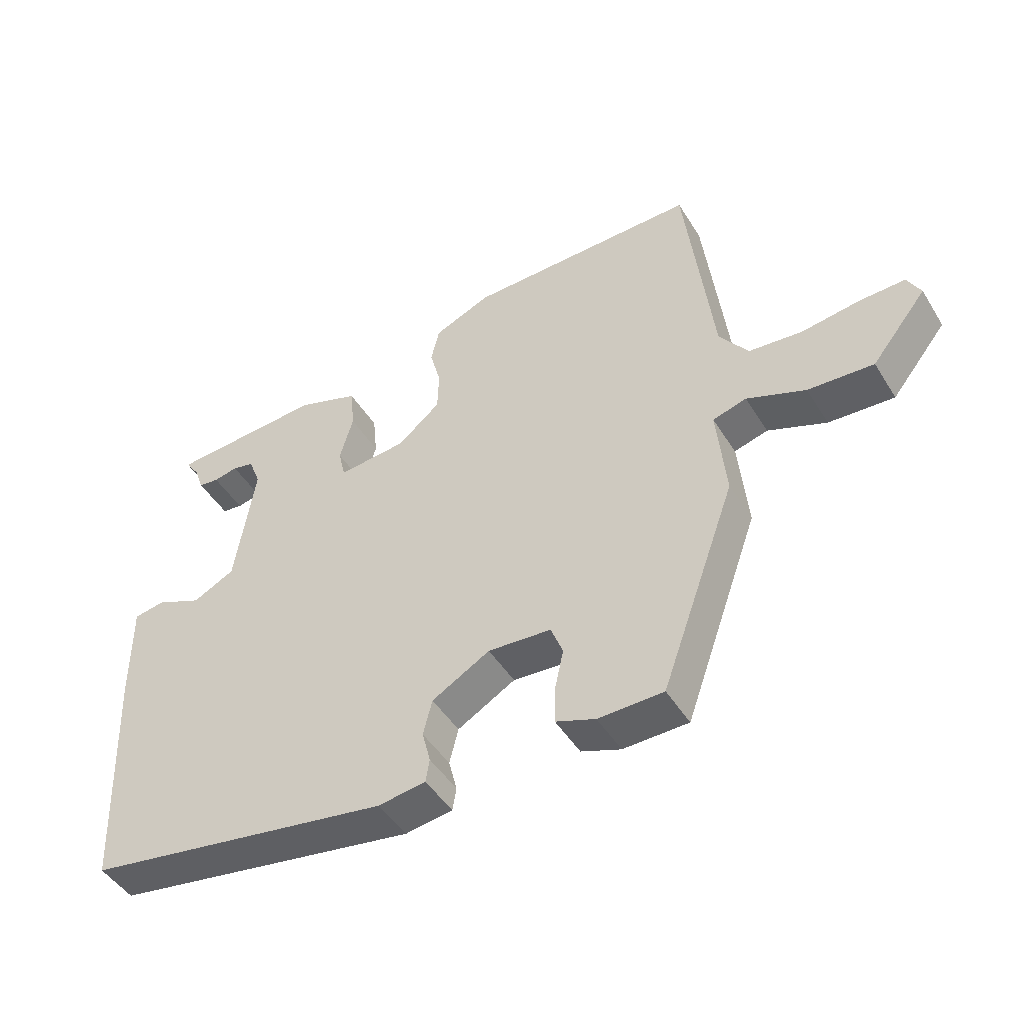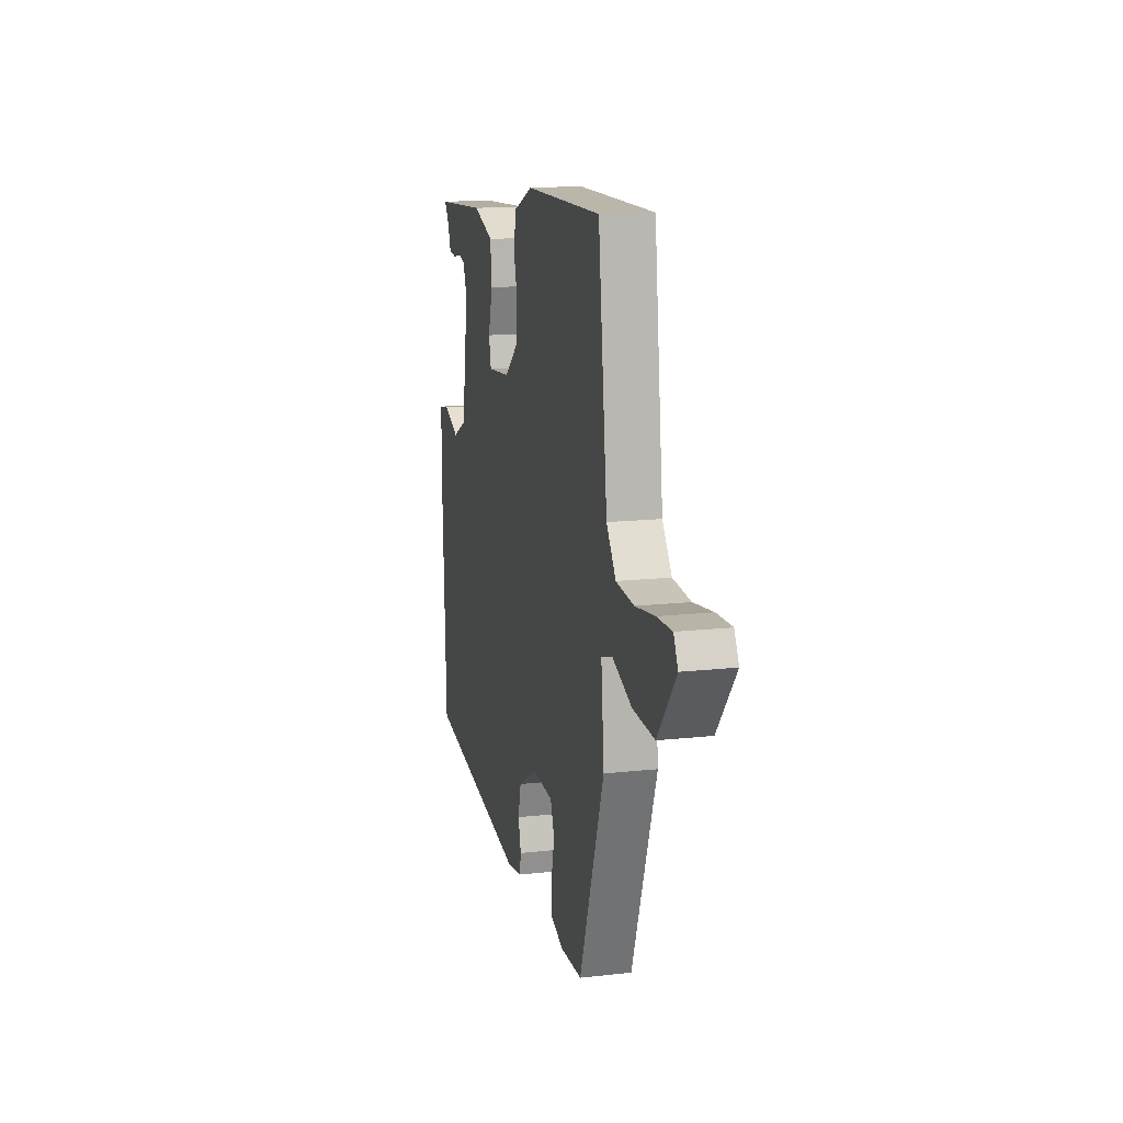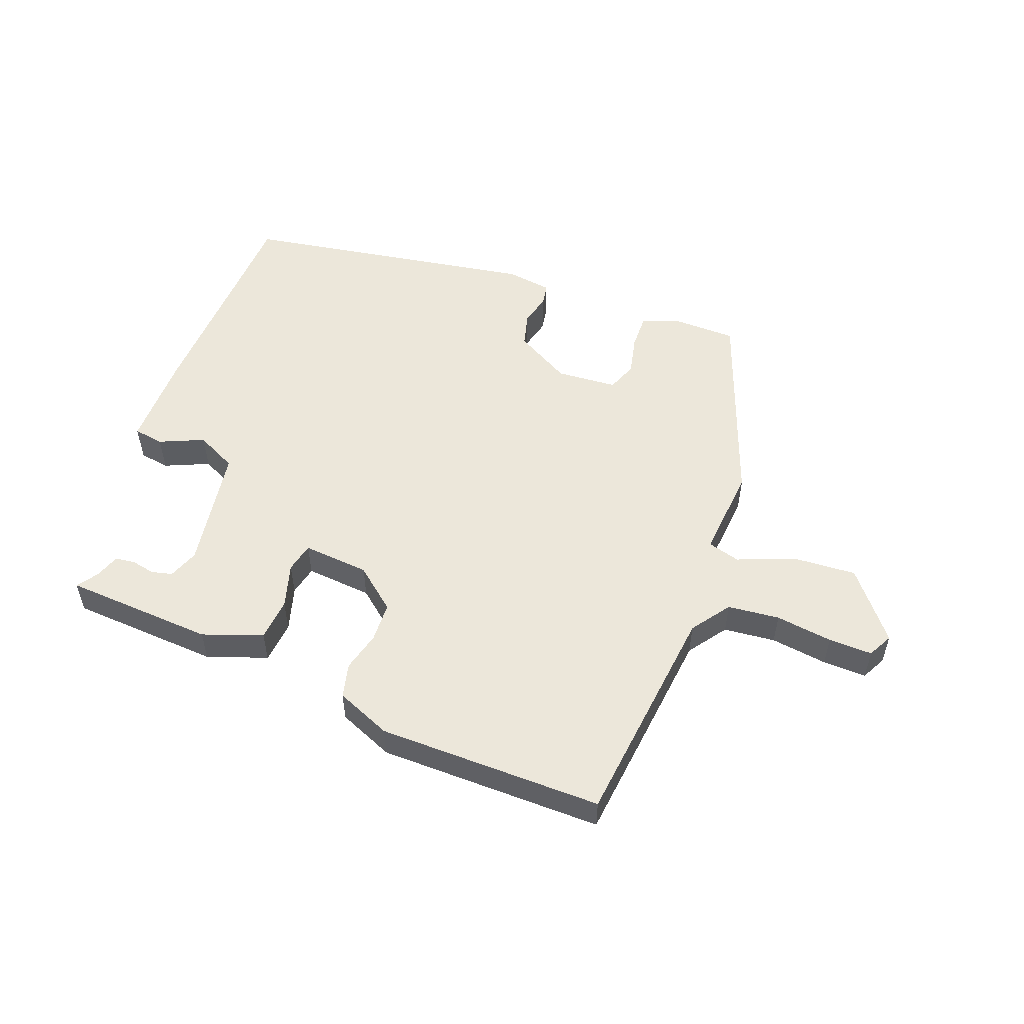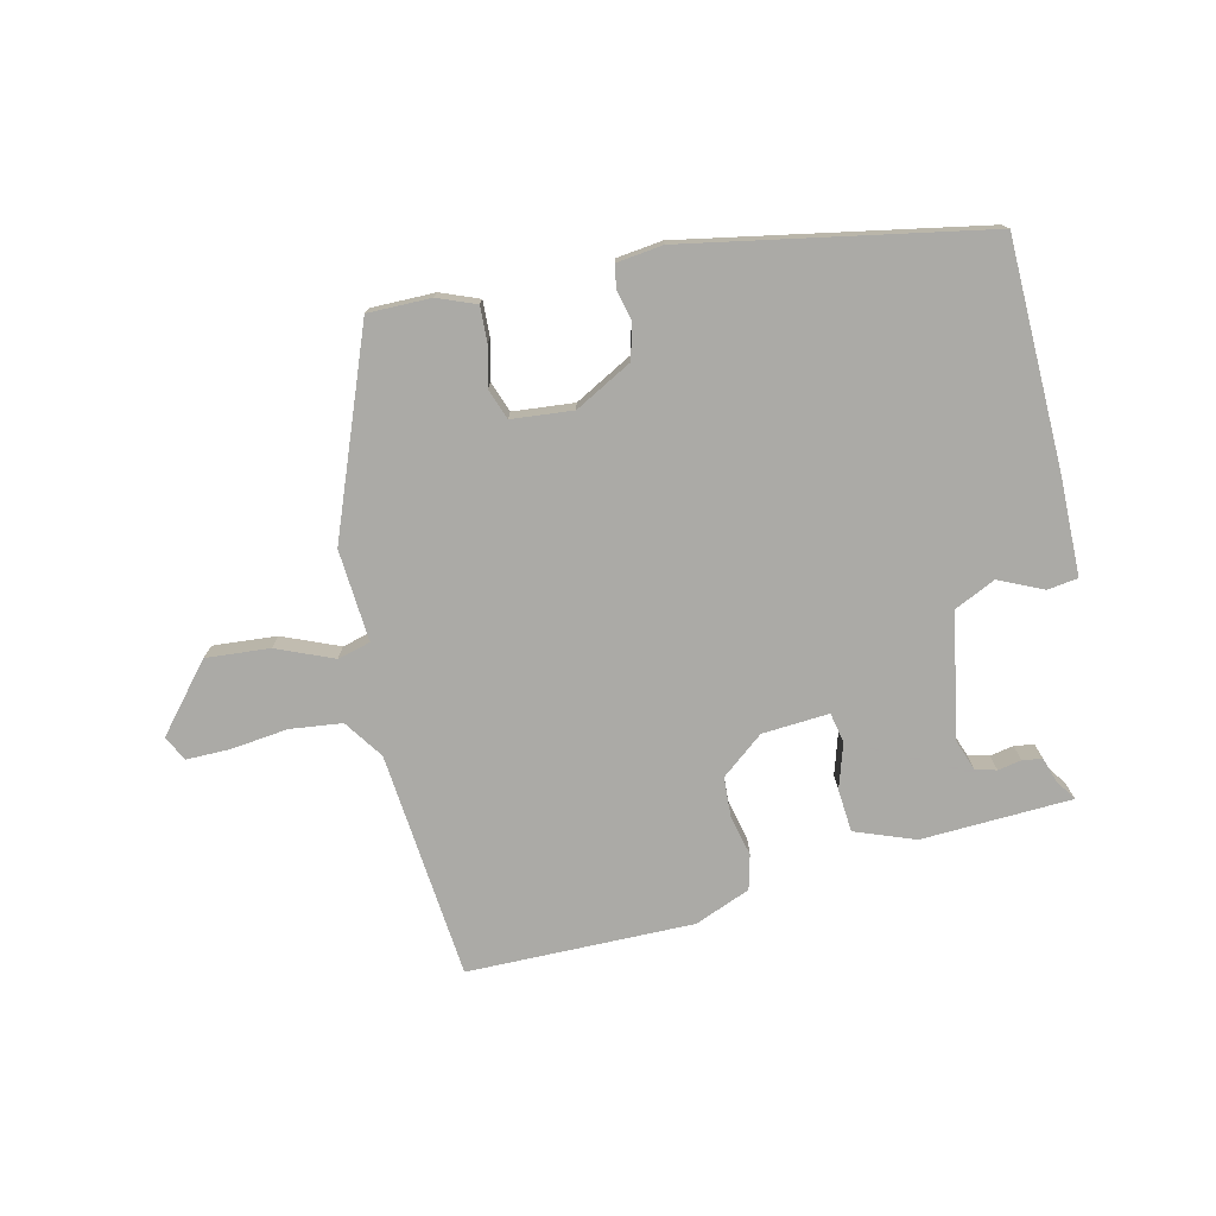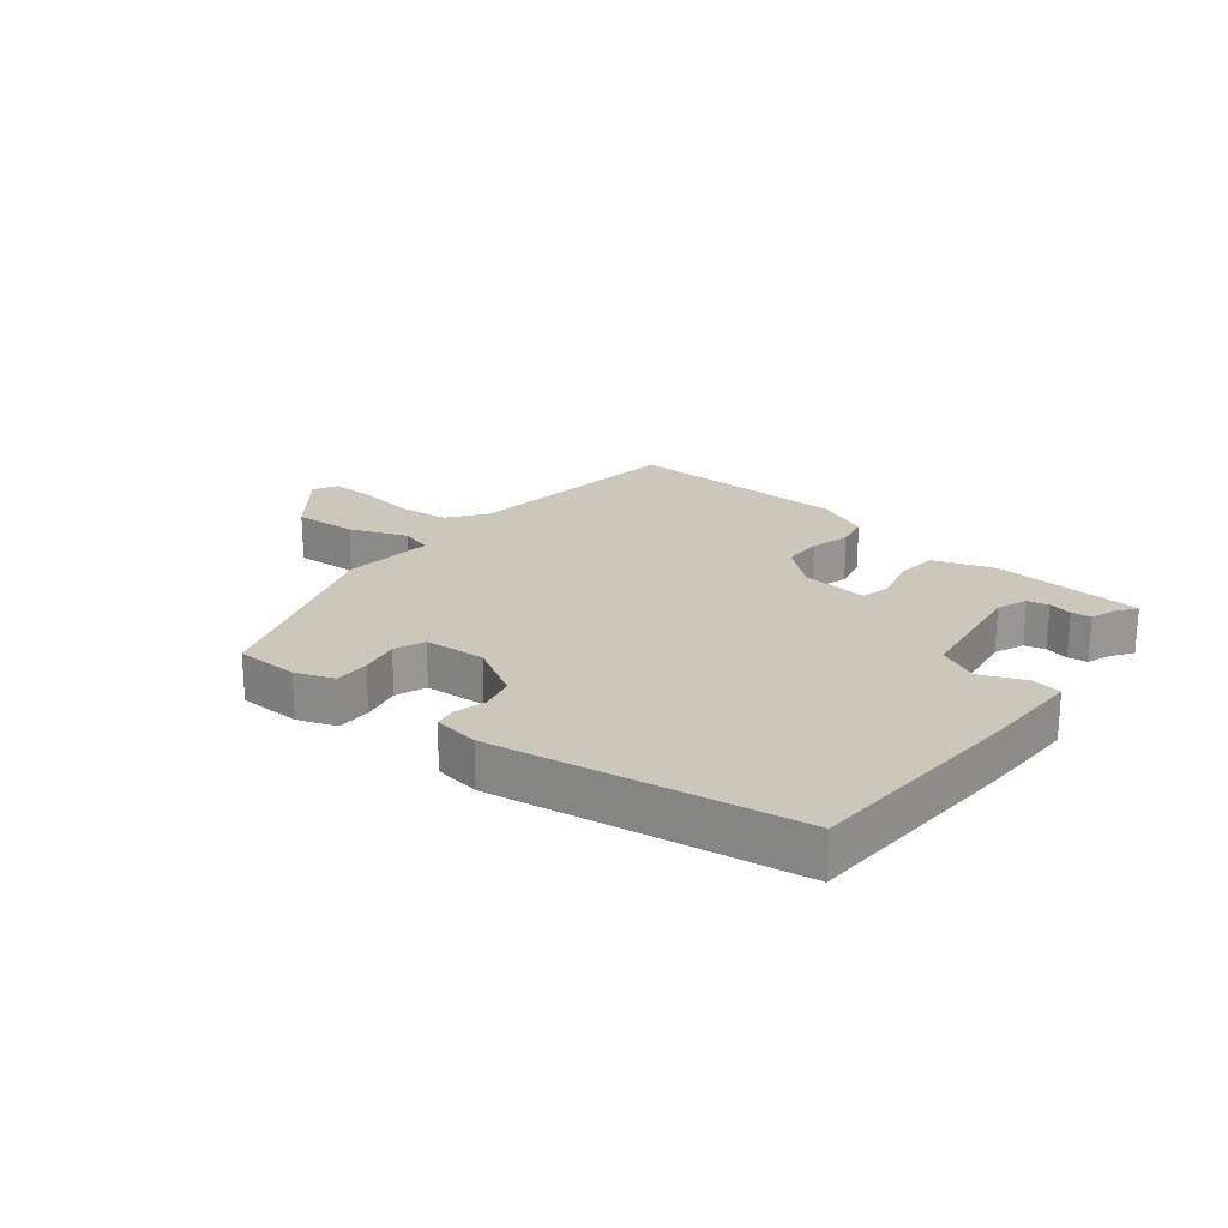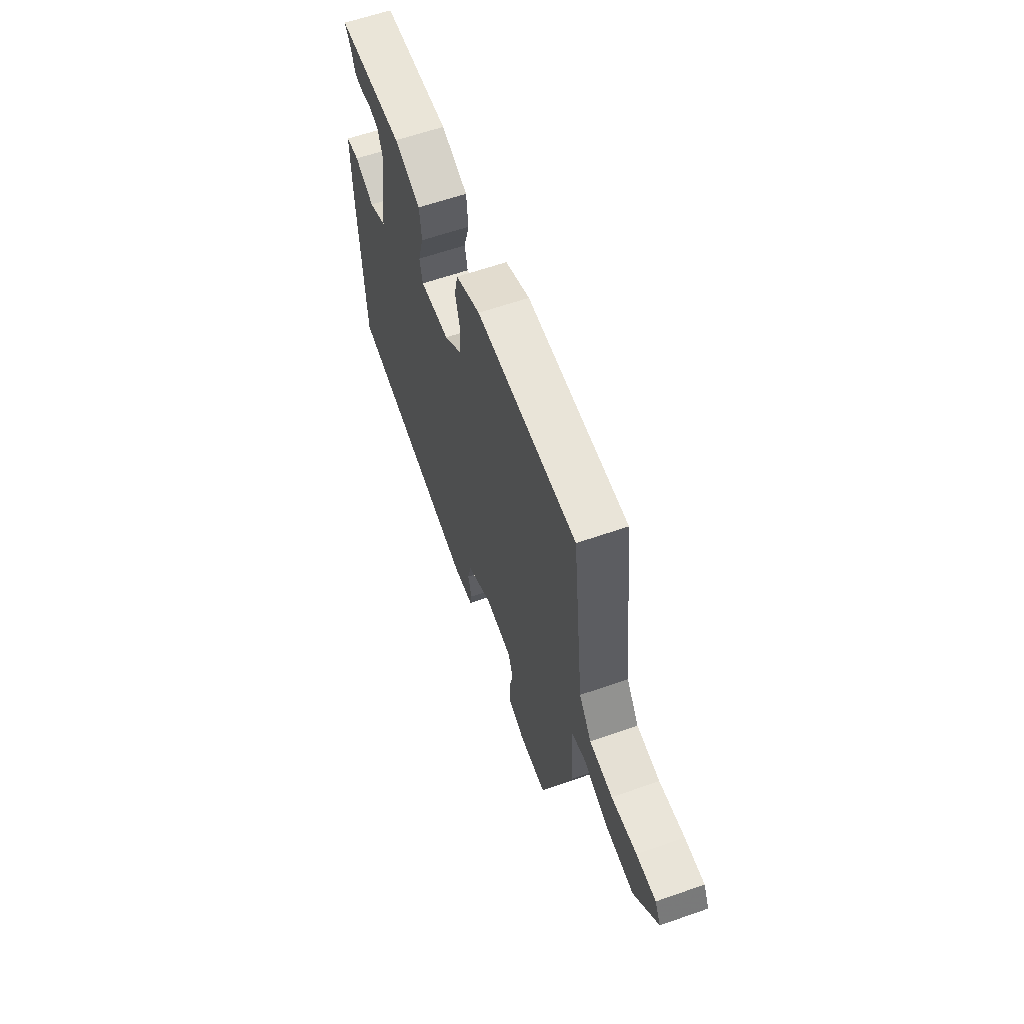
<metadata>
{"format":"obj","ext":"obj","renderer":"f3d","projection":"perspective","resolution":1024,"background":"white","views":[{"elev":-46.8,"azim":30.3,"up":"+Z"},{"elev":14.6,"azim":76.4,"up":"+Z"},{"elev":53.4,"azim":20.3,"up":"+Y"},{"elev":-75.7,"azim":-168.2,"up":"+Y"},{"elev":21.7,"azim":-141.0,"up":"+Y"},{"elev":61.2,"azim":70.4,"up":"+Z"}]}
</metadata>
<code>
v -0.532 0.07 -0.418
v -0.548 0.07 -0.05
v -0.549 0.07 0.105
v -0.5 0.07 0.113
v -0.428 0.07 0.082
v -0.362 0.07 0.115
v -0.331 0.07 0.317
v -0.35 0.07 0.366
v -0.384 0.07 0.374
v -0.422 0.07 0.366
v -0.454 0.07 0.37
v -0.468 0.07 0.41
v -0.491 0.07 0.443
v -0.248 0.07 0.459
v -0.151 0.07 0.425
v -0.144 0.07 0.356
v -0.165 0.07 0.283
v -0.154 0.07 0.235
v -0.046 0.07 0.245
v 0.021 0.07 0.301
v 0.023 0.07 0.366
v 0.006 0.07 0.43
v 0.019 0.07 0.486
v 0.108 0.07 0.524
v 0.473 0.07 0.529
v 0.516 0.07 0.163
v 0.561 0.07 0.101
v 0.645 0.07 0.093
v 0.737 0.07 0.106
v 0.808 0.07 0.108
v 0.829 0.07 0.068
v 0.742 0.07 -0.04
v 0.639 0.07 -0.034
v 0.547 0.07 0.002
v 0.494 0.07 -0.013
v 0.508 0.07 -0.161
v 0.39 0.07 -0.488
v 0.288 0.07 -0.49
v 0.226 0.07 -0.467
v 0.227 0.07 -0.41
v 0.241 0.07 -0.346
v 0.222 0.07 -0.297
v 0.123 0.07 -0.29
v 0.032 0.07 -0.342
v 0.018 0.07 -0.398
v 0.031 0.07 -0.449
v 0.025 0.07 -0.485
v -0.049 0.07 -0.496
v -0.532 0 -0.418
v -0.548 0 -0.05
v -0.549 0 0.105
v -0.5 0 0.113
v -0.428 0 0.082
v -0.362 0 0.115
v -0.331 0 0.317
v -0.35 0 0.366
v -0.384 0 0.374
v -0.422 0 0.366
v -0.454 0 0.37
v -0.468 0 0.41
v -0.491 0 0.443
v -0.248 0 0.459
v -0.151 0 0.425
v -0.144 0 0.356
v -0.165 0 0.283
v -0.154 0 0.235
v -0.046 0 0.245
v 0.021 0 0.301
v 0.023 0 0.366
v 0.006 0 0.43
v 0.019 0 0.486
v 0.108 0 0.524
v 0.473 0 0.529
v 0.516 0 0.163
v 0.561 0 0.101
v 0.645 0 0.093
v 0.737 0 0.106
v 0.808 0 0.108
v 0.829 0 0.068
v 0.742 0 -0.04
v 0.639 0 -0.034
v 0.547 0 0.002
v 0.494 0 -0.013
v 0.508 0 -0.161
v 0.39 0 -0.488
v 0.288 0 -0.49
v 0.226 0 -0.467
v 0.227 0 -0.41
v 0.241 0 -0.346
v 0.222 0 -0.297
v 0.123 0 -0.29
v 0.032 0 -0.342
v 0.018 0 -0.398
v 0.031 0 -0.449
v 0.025 0 -0.485
v -0.049 0 -0.496
f 3 4 5
f 2 3 5
f 1 2 5
f 48 1 5
f 47 48 5
f 46 47 5
f 45 46 5
f 44 45 5 6
f 43 44 6 7
f 42 43 7 8
f 39 40 41
f 38 39 41
f 37 38 41
f 36 37 41
f 35 36 41
f 35 41 42
f 32 33 34
f 31 32 34
f 30 31 34
f 29 30 34
f 28 29 34
f 27 28 34 35
f 26 27 35 42
f 25 26 42
f 24 25 42
f 23 24 42
f 22 23 42
f 21 22 42
f 15 16 17
f 14 15 17
f 13 14 17
f 9 10 11 12
f 8 9 12 13
f 20 21 42
f 19 20 42
f 18 19 42
f 18 42 8
f 17 18 8
f 8 13 17
f 53 52 51
f 53 51 50
f 53 50 49
f 53 49 96
f 53 96 95
f 53 95 94
f 53 94 93
f 54 53 93 92
f 55 54 92 91
f 56 55 91 90
f 89 88 87
f 89 87 86
f 89 86 85
f 89 85 84
f 89 84 83
f 90 89 83
f 82 81 80
f 82 80 79
f 82 79 78
f 82 78 77
f 82 77 76
f 83 82 76 75
f 90 83 75 74
f 90 74 73
f 90 73 72
f 90 72 71
f 90 71 70
f 90 70 69
f 65 64 63
f 65 63 62
f 65 62 61
f 60 59 58 57
f 61 60 57 56
f 90 69 68
f 90 68 67
f 90 67 66
f 56 90 66
f 56 66 65
f 65 61 56
f 1 49 50 2
f 2 50 51 3
f 3 51 52 4
f 4 52 53 5
f 5 53 54 6
f 6 54 55 7
f 7 55 56 8
f 8 56 57 9
f 9 57 58 10
f 10 58 59 11
f 11 59 60 12
f 12 60 61 13
f 13 61 62 14
f 14 62 63 15
f 15 63 64 16
f 16 64 65 17
f 17 65 66 18
f 18 66 67 19
f 19 67 68 20
f 20 68 69 21
f 21 69 70 22
f 22 70 71 23
f 23 71 72 24
f 24 72 73 25
f 25 73 74 26
f 26 74 75 27
f 27 75 76 28
f 28 76 77 29
f 29 77 78 30
f 30 78 79 31
f 31 79 80 32
f 32 80 81 33
f 33 81 82 34
f 34 82 83 35
f 35 83 84 36
f 36 84 85 37
f 37 85 86 38
f 38 86 87 39
f 39 87 88 40
f 40 88 89 41
f 41 89 90 42
f 42 90 91 43
f 43 91 92 44
f 44 92 93 45
f 45 93 94 46
f 46 94 95 47
f 47 95 96 48
f 48 96 49 1

</code>
